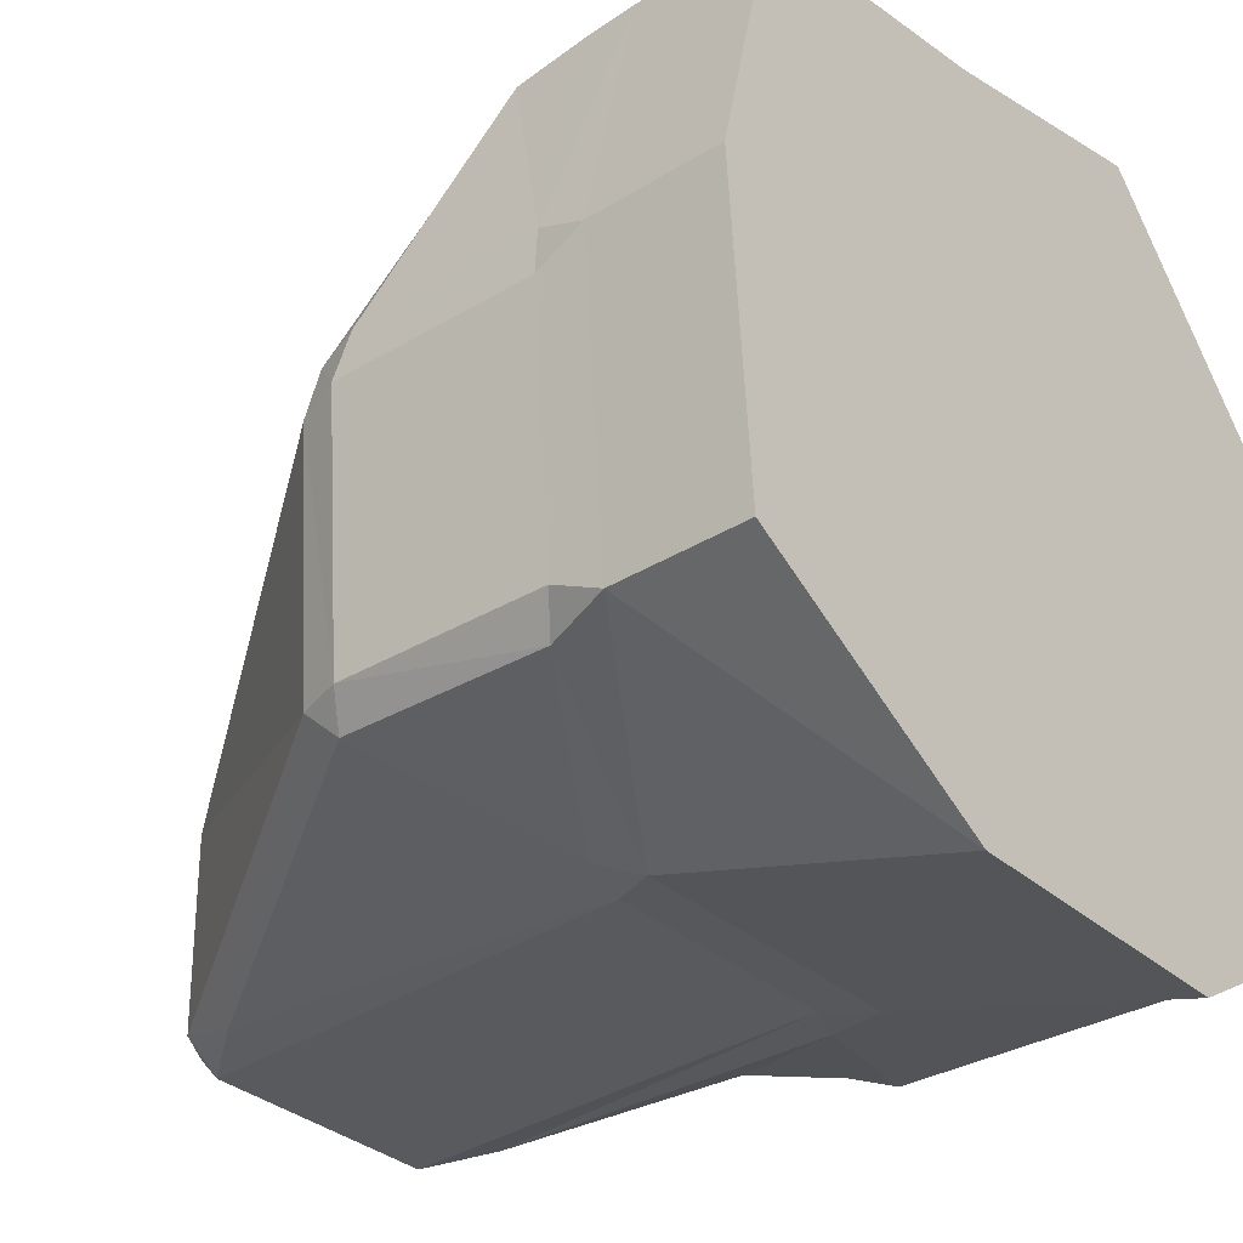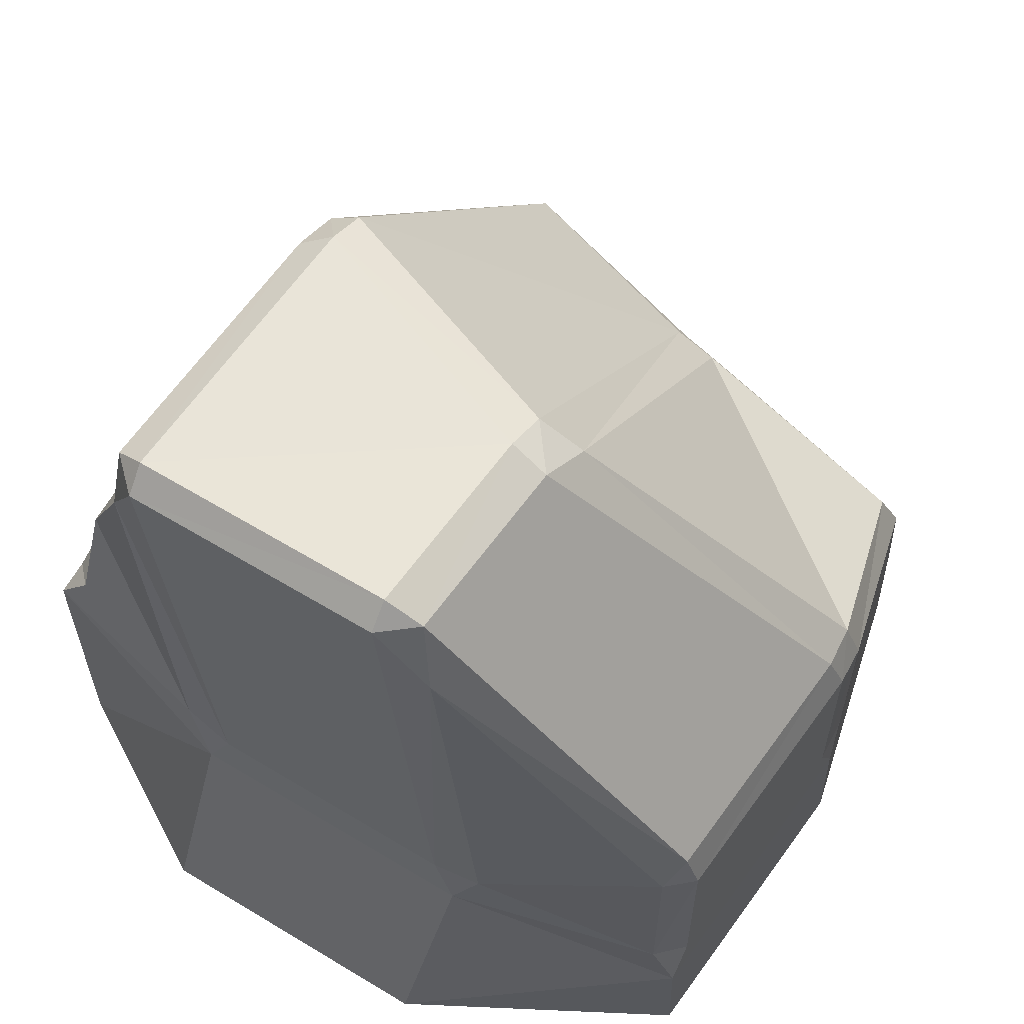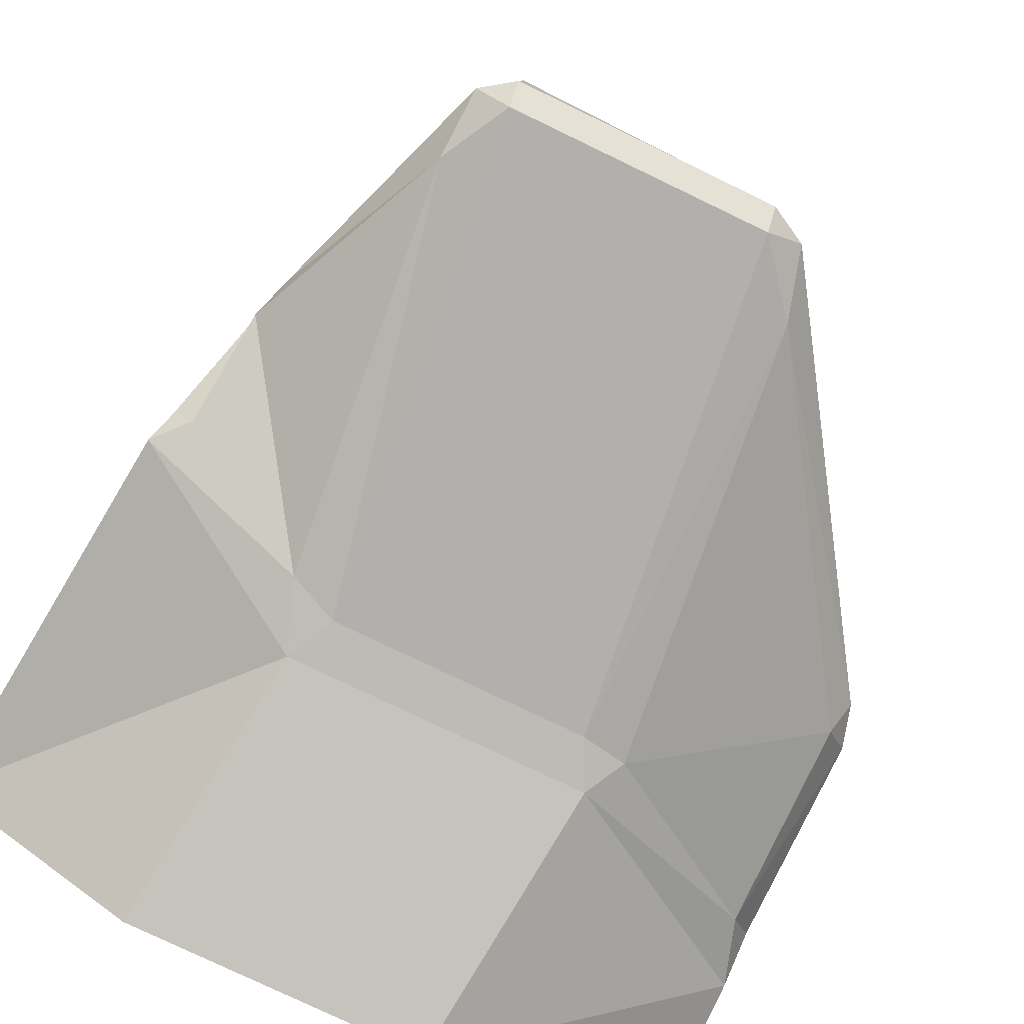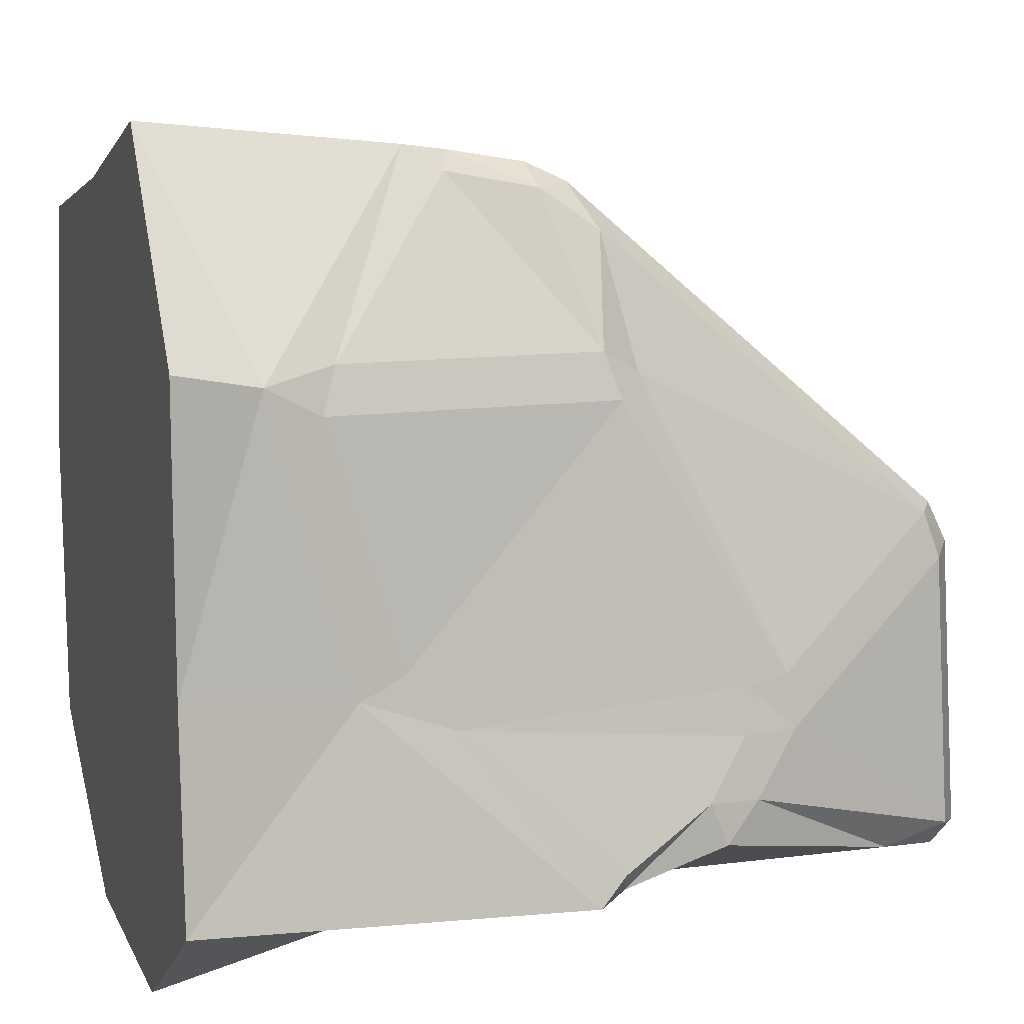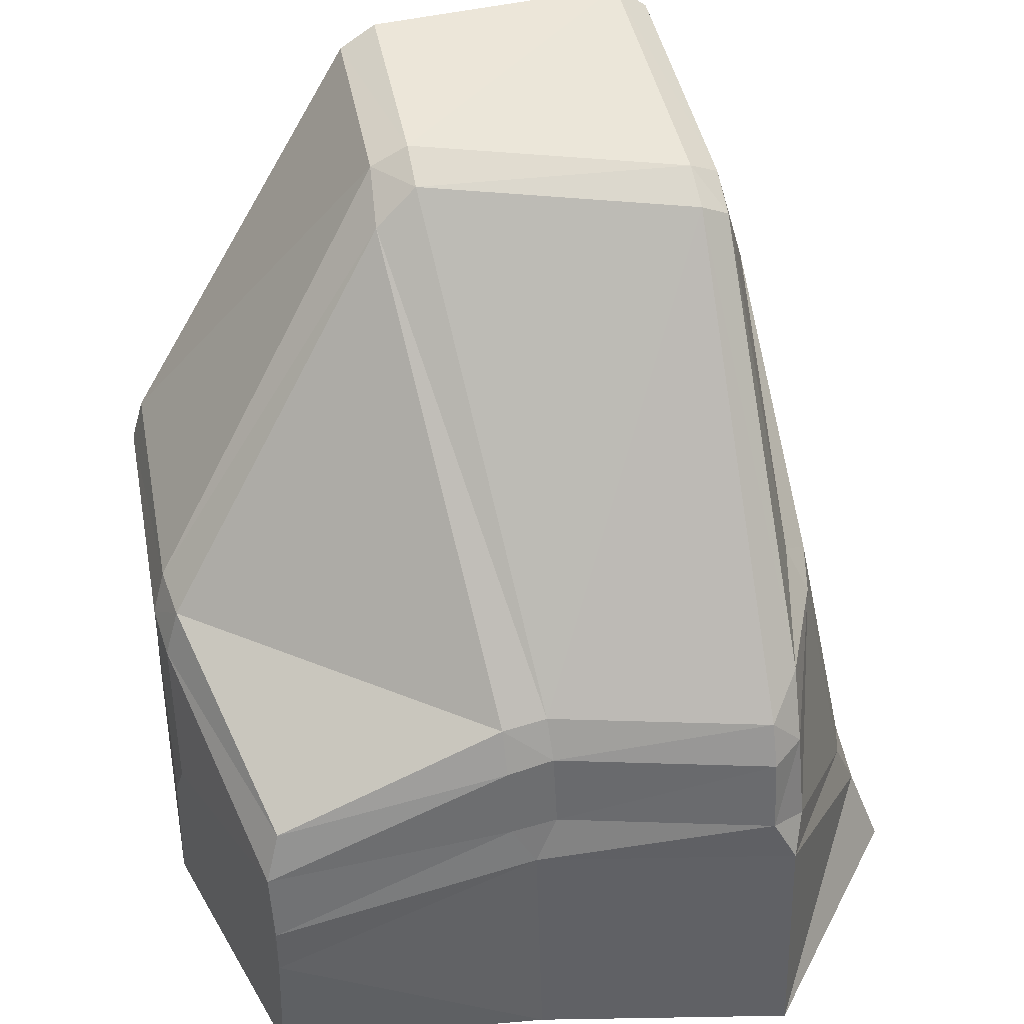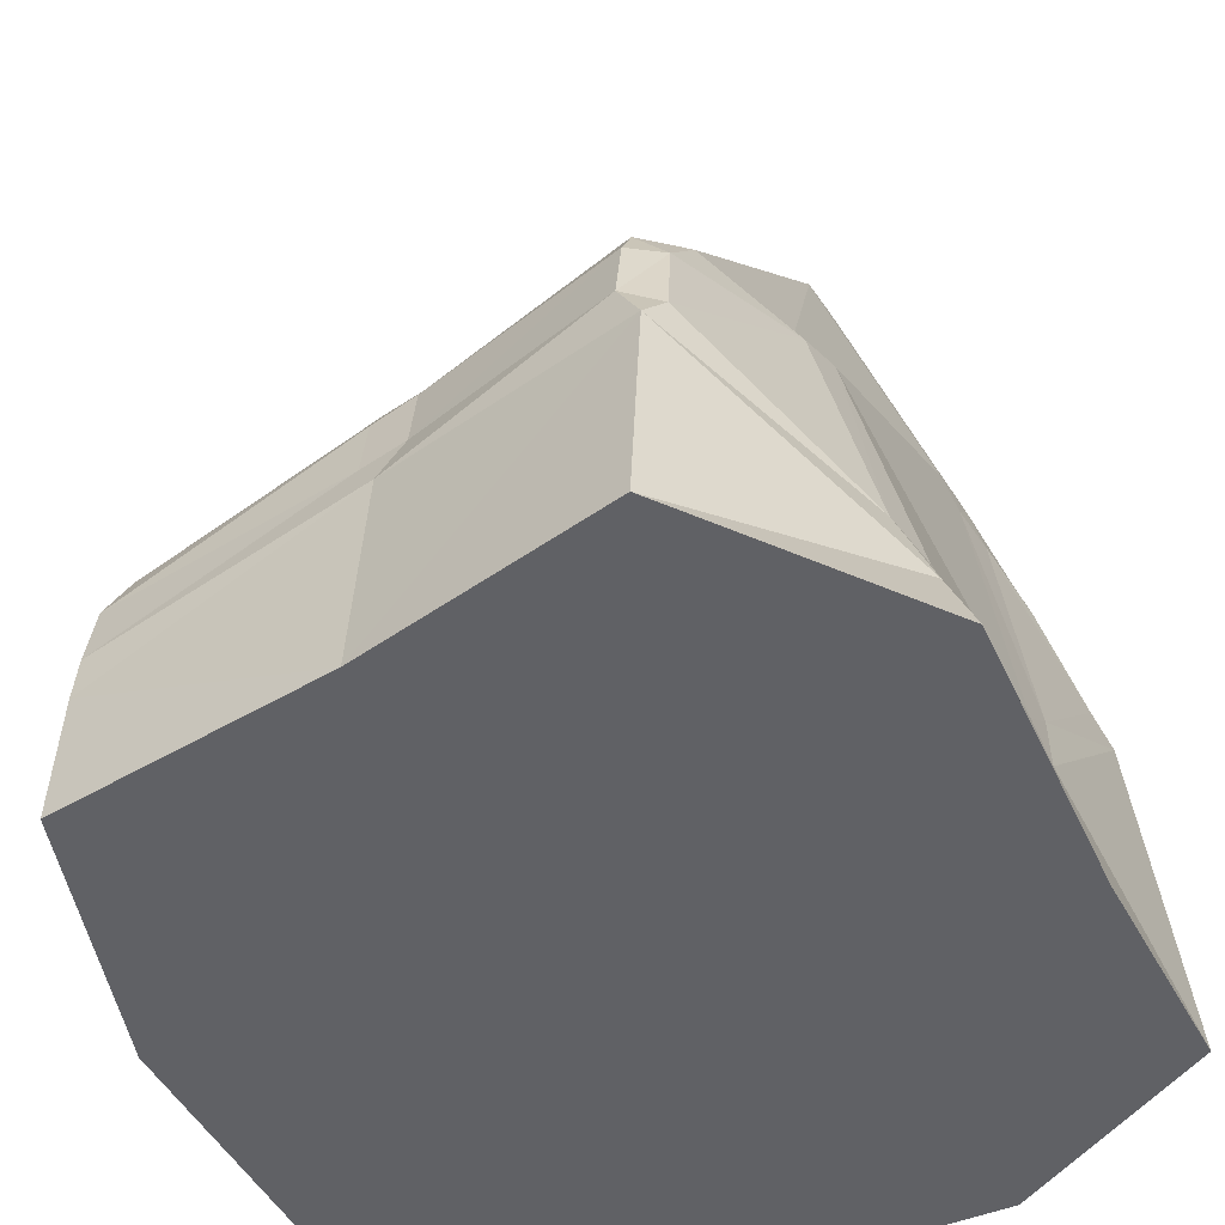
<metadata>
{"format":"obj","ext":"obj","renderer":"f3d","projection":"perspective","resolution":1024,"background":"white","views":[{"elev":-32.5,"azim":-50.8,"up":"+Z"},{"elev":62.9,"azim":-148.6,"up":"+Y"},{"elev":-77.6,"azim":154.3,"up":"+Z"},{"elev":10.0,"azim":73.1,"up":"+Z"},{"elev":45.1,"azim":-15.0,"up":"+Y"},{"elev":-50.3,"azim":23.6,"up":"+Y"}]}
</metadata>
<code>
o Stone-2
v -0.5446 0 0.4744
v -0.602 0 -0.417
v 0.5573 0 0.3149
v 0.5892 0 -0.4553
v -0.6402 0 0.06874
v 0.5637 0 -0.129
v 0.2747 0 -0.6402
v 0.2747 0 0.6402
v 0.2938 0 0.02409
v -0.1966 0 -0.6402
v -0.1774 0 -0.1609
v -0.1189 0 0.5431
v -0.5388 0.402 0.4478
v -0.5134 0.4787 0.4227
v -0.5733 0.6801 -0.3847
v -0.5553 0.6377 -0.4257
v -0.5941 0.6125 -0.3803
v 0.349 0.7309 0.2692
v 0.3777 0.6672 0.3051
v 0.3935 0.6909 0.2346
v 0.4514 0.8912 -0.3701
v 0.4747 0.807 -0.3633
v 0.4715 0.8361 -0.4306
v -0.5372 0.2878 0.4683
v -0.5384 0.2091 0.4744
v -0.5594 0.3148 -0.4295
v -0.5958 0.2087 -0.417
v -0.5971 0.2866 -0.3803
v 0.5172 0.6594 -0.4473
v 0.5327 0.6169 -0.4893
v 0.4869 0.6677 -0.4783
v 0.4651 0.2459 0.3104
v 0.5106 0.1355 0.2867
v 0.4899 0.2222 0.2414
v -0.6044 0.6796 0.01892
v -0.6266 0.6125 0.03208
v -0.6208 0.5881 0.1044
v -0.5967 0.6624 0.09297
v 0.4282 0.8786 -0.2009
v 0.4422 0.8718 -0.2727
v 0.4217 0.9626 -0.2712
v 0.4123 0.9506 -0.1874
v 0.4984 0.3316 -0.1317
v 0.5115 0.264 -0.1605
v 0.4996 0.4084 -0.2142
v -0.6296 0.2866 0.03208
v -0.634 0.2091 0.06874
v -0.6241 0.2878 0.1045
v 0.3297 1.159 -0.5043
v 0.2739 1.264 -0.5223
v 0.2768 1.299 -0.4847
v 0.3255 1.264 -0.4736
v 0.2878 0.596 0.5392
v 0.2957 0.6878 0.4758
v 0.2387 0.6532 0.5458
v 0.2379 0.5886 0.5752
v 0.2941 0.4486 0.5659
v 0.2379 0.467 0.5946
v 0.2747 0.3911 0.604
v 0.2642 0.5365 -0.533
v 0.2239 0.4293 -0.5481
v 0.1867 0.5031 -0.5393
v 0.3039 1.223 0.02595
v 0.3086 1.248 -0.04712
v 0.2591 1.282 -0.02901
v 0.2579 1.252 0.0344
v -0.1582 0.5677 0.4689
v -0.08714 0.5886 0.4755
v -0.08893 0.6495 0.4423
v -0.1574 0.6331 0.436
v -0.1567 0.4509 0.4875
v -0.1216 0.3912 0.507
v -0.08567 0.467 0.4948
v -0.1215 1.299 -0.4848
v -0.1234 1.264 -0.5223
v -0.2073 1.161 -0.513
v -0.1791 1.268 -0.479
v -0.2474 0.4298 -0.548
v -0.2834 0.4883 -0.5259
v -0.2105 0.5031 -0.5393
v -0.1428 1.255 -0.1187
v -0.1392 1.283 -0.1853
v -0.1971 1.252 -0.189
v -0.2091 1.201 -0.1044
f 16 79 26
f 29 40 45
f 19 57 32
f 38 70 84
f 9 3 8
f 13 48 24
f 1 47 5
f 51 82 65
f 33 8 3
f 4 44 6
f 27 10 2
f 61 4 7
f 36 28 46
f 4 9 7
f 12 25 1
f 15 83 77
f 7 11 10
f 60 23 31
f 6 33 3
f 43 20 34
f 9 12 11
f 52 41 21
f 66 69 55
f 63 18 42
f 5 12 1
f 47 2 5
f 2 11 5
f 75 62 80
f 10 61 7
f 56 73 58
f 59 12 8
f 71 13 24
f 15 16 17
f 18 19 20
f 21 22 23
f 26 27 28
f 29 30 31
f 32 33 34
f 36 38 35
f 39 41 42
f 43 44 45
f 46 47 48
f 50 52 49
f 53 55 56
f 57 58 59
f 60 61 62
f 63 65 66
f 68 70 67
f 71 72 73
f 75 77 74
f 78 79 80
f 81 83 84
f 35 17 36
f 21 49 52
f 42 20 39
f 14 67 70
f 26 17 16
f 22 31 23
f 32 20 19
f 24 72 71
f 34 44 43
f 60 30 61
f 46 27 47
f 14 37 13
f 21 40 22
f 45 30 29
f 48 25 24
f 42 64 63
f 39 45 40
f 46 37 36
f 74 50 75
f 54 19 18
f 32 59 33
f 62 78 80
f 81 65 82
f 51 64 52
f 66 54 63
f 58 53 56
f 49 62 50
f 55 68 56
f 58 72 59
f 15 76 16
f 26 78 27
f 84 35 38
f 80 76 75
f 77 82 74
f 84 69 81
f 67 73 68
f 13 25 1
f 16 76 79
f 29 22 40
f 19 53 57
f 38 14 70
f 9 6 3
f 13 37 48
f 1 25 47
f 51 74 82
f 33 59 8
f 4 30 44
f 27 78 10
f 61 30 4
f 36 17 28
f 4 6 9
f 12 72 25
f 15 35 83
f 7 9 11
f 60 49 23
f 6 44 33
f 43 39 20
f 9 8 12
f 52 64 41
f 66 81 69
f 63 54 18
f 5 11 12
f 47 27 2
f 2 10 11
f 75 50 62
f 10 78 61
f 56 68 73
f 59 72 12
f 71 67 13
f 36 37 38
f 39 40 41
f 50 51 52
f 53 54 55
f 63 64 65
f 68 69 70
f 75 76 77
f 81 82 83
f 35 15 17
f 21 23 49
f 42 18 20
f 14 13 67
f 26 28 17
f 22 29 31
f 32 34 20
f 24 25 72
f 34 33 44
f 60 31 30
f 46 28 27
f 14 38 37
f 21 41 40
f 45 44 30
f 48 47 25
f 42 41 64
f 39 43 45
f 46 48 37
f 74 51 50
f 54 53 19
f 32 57 59
f 62 61 78
f 81 66 65
f 51 65 64
f 66 55 54
f 58 57 53
f 49 60 62
f 55 69 68
f 58 73 72
f 15 77 76
f 26 79 78
f 84 83 35
f 80 79 76
f 77 83 82
f 84 70 69
f 67 71 73
f 13 24 25

</code>
